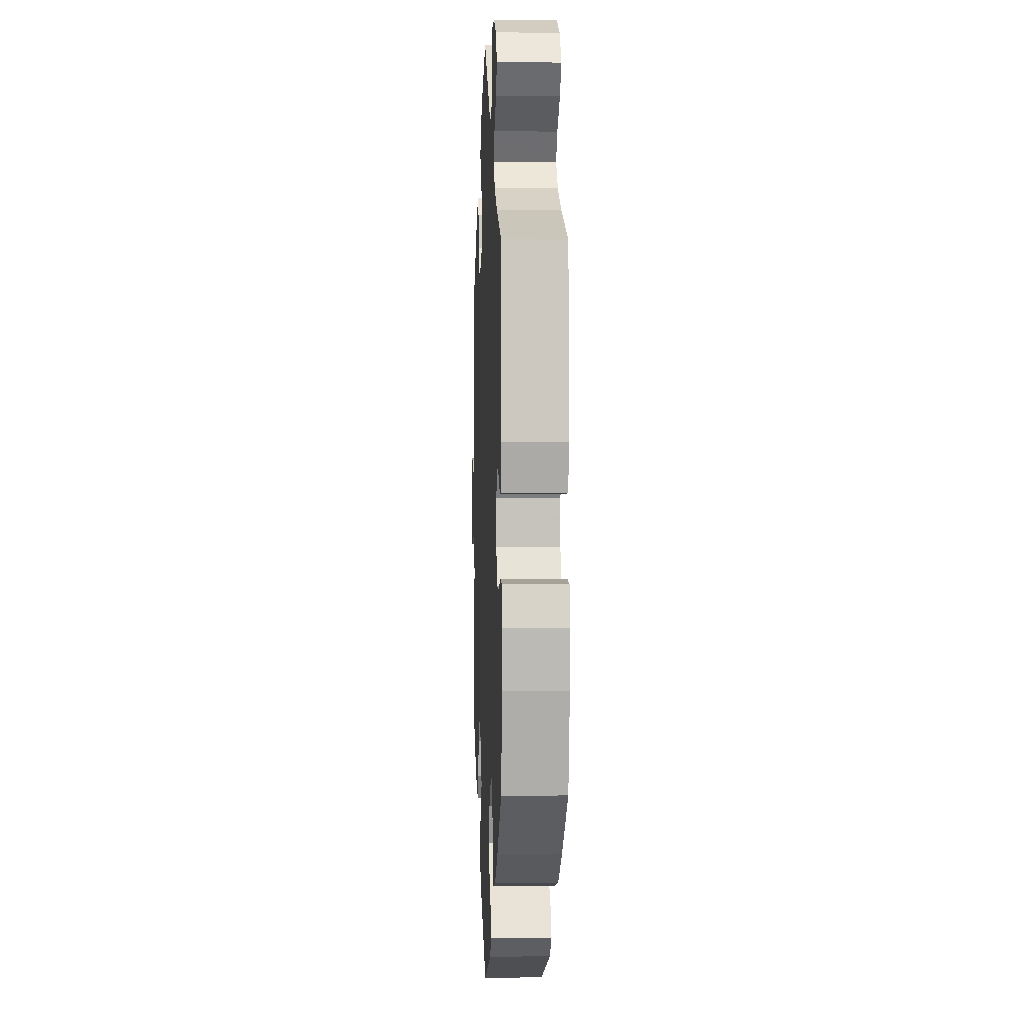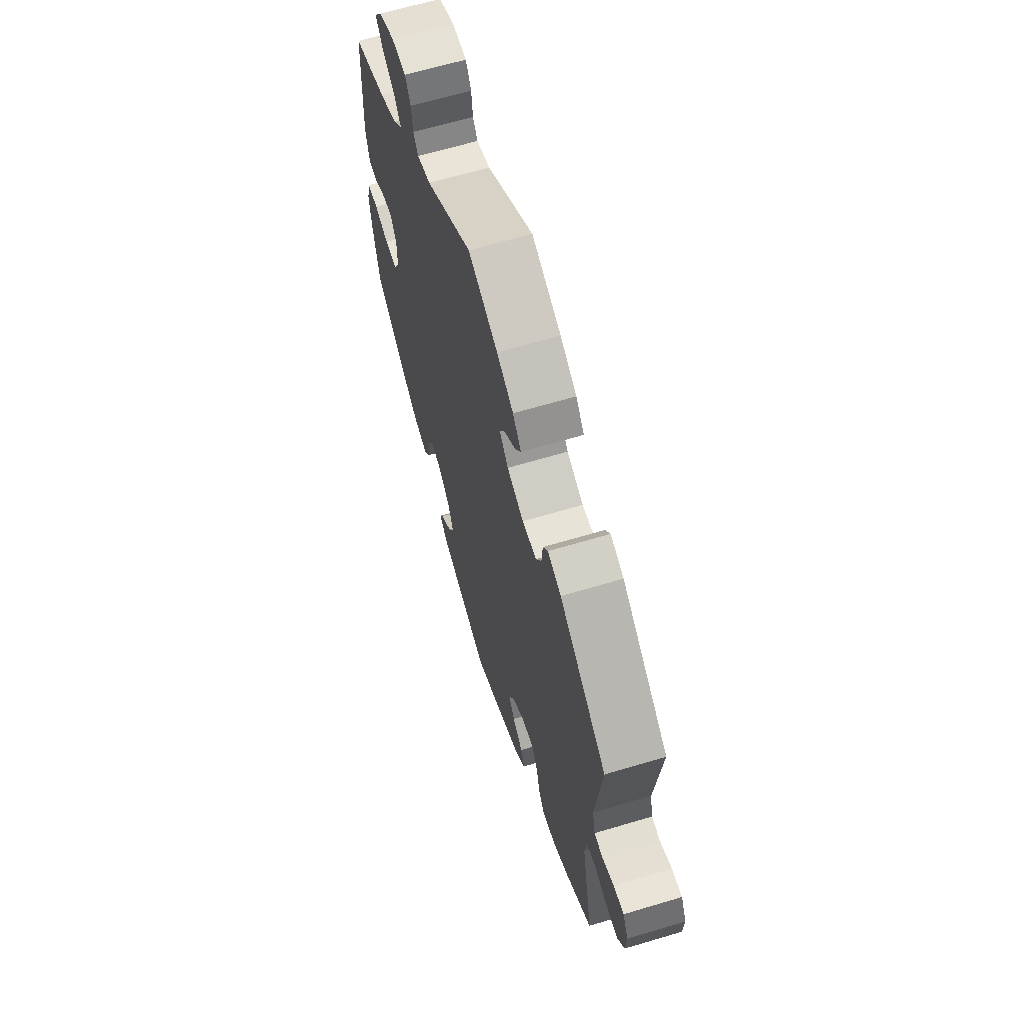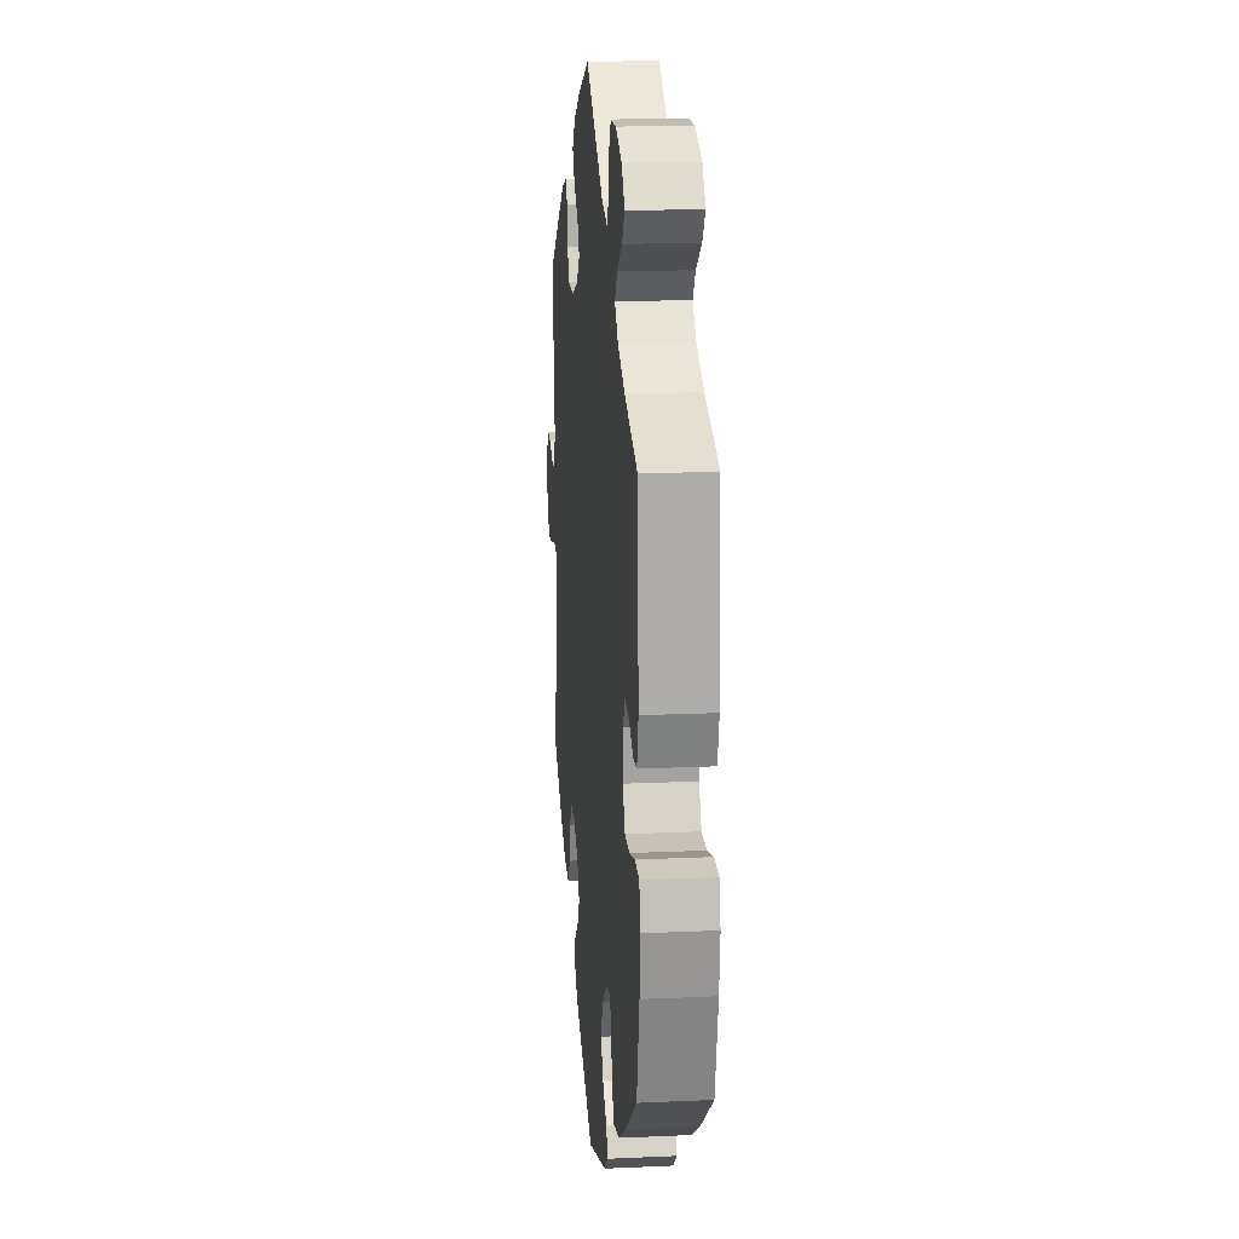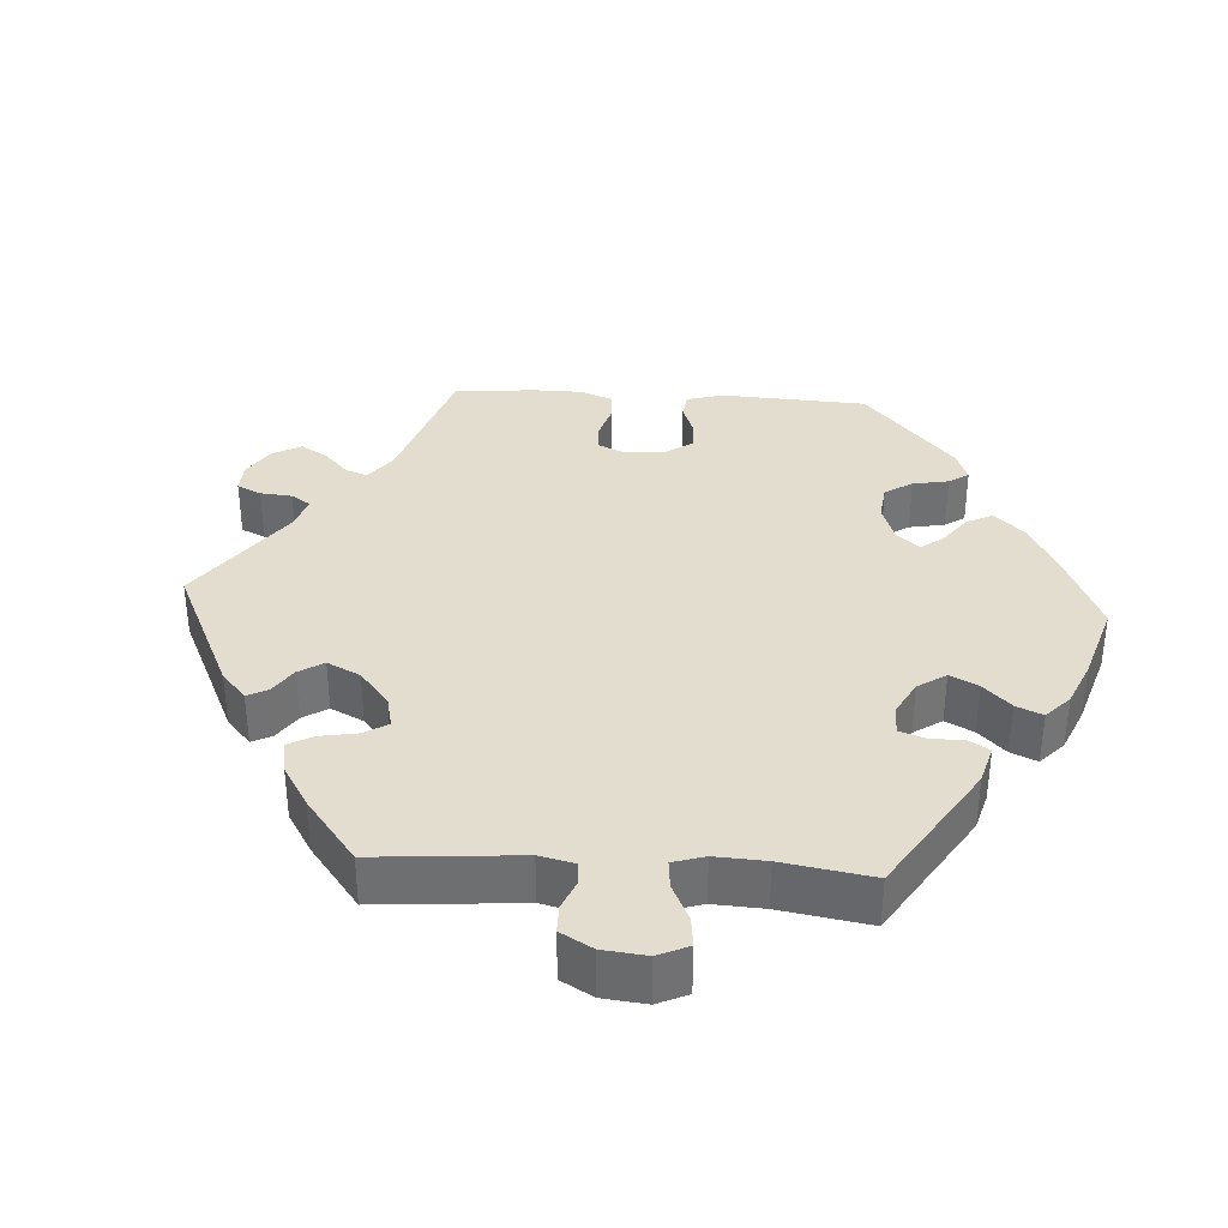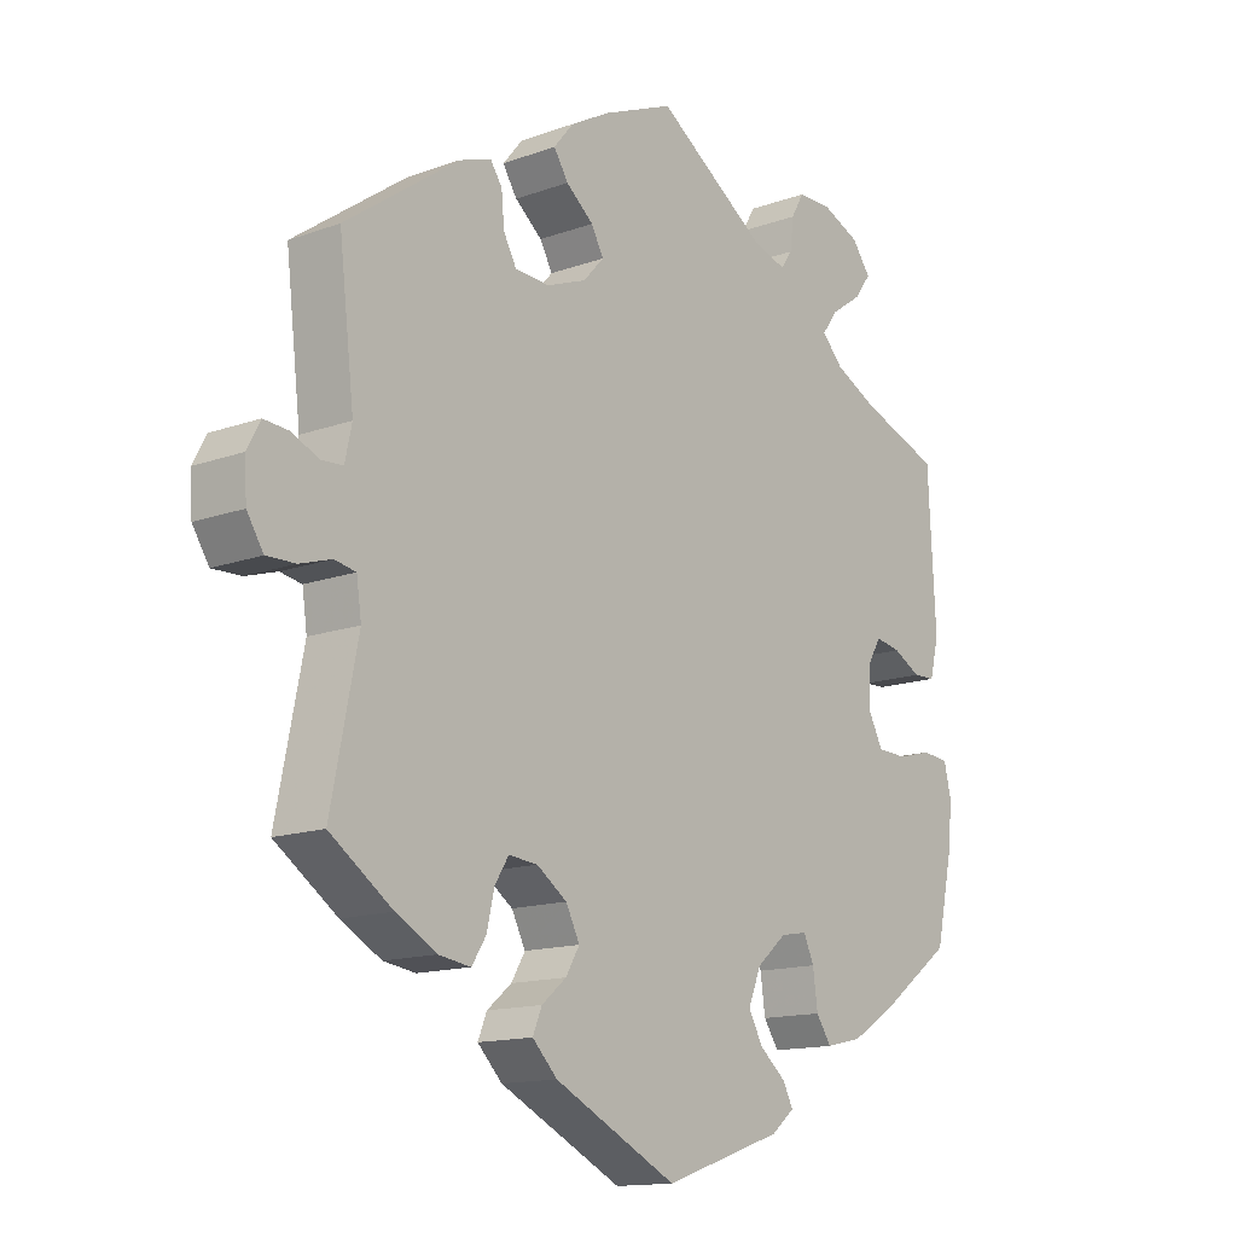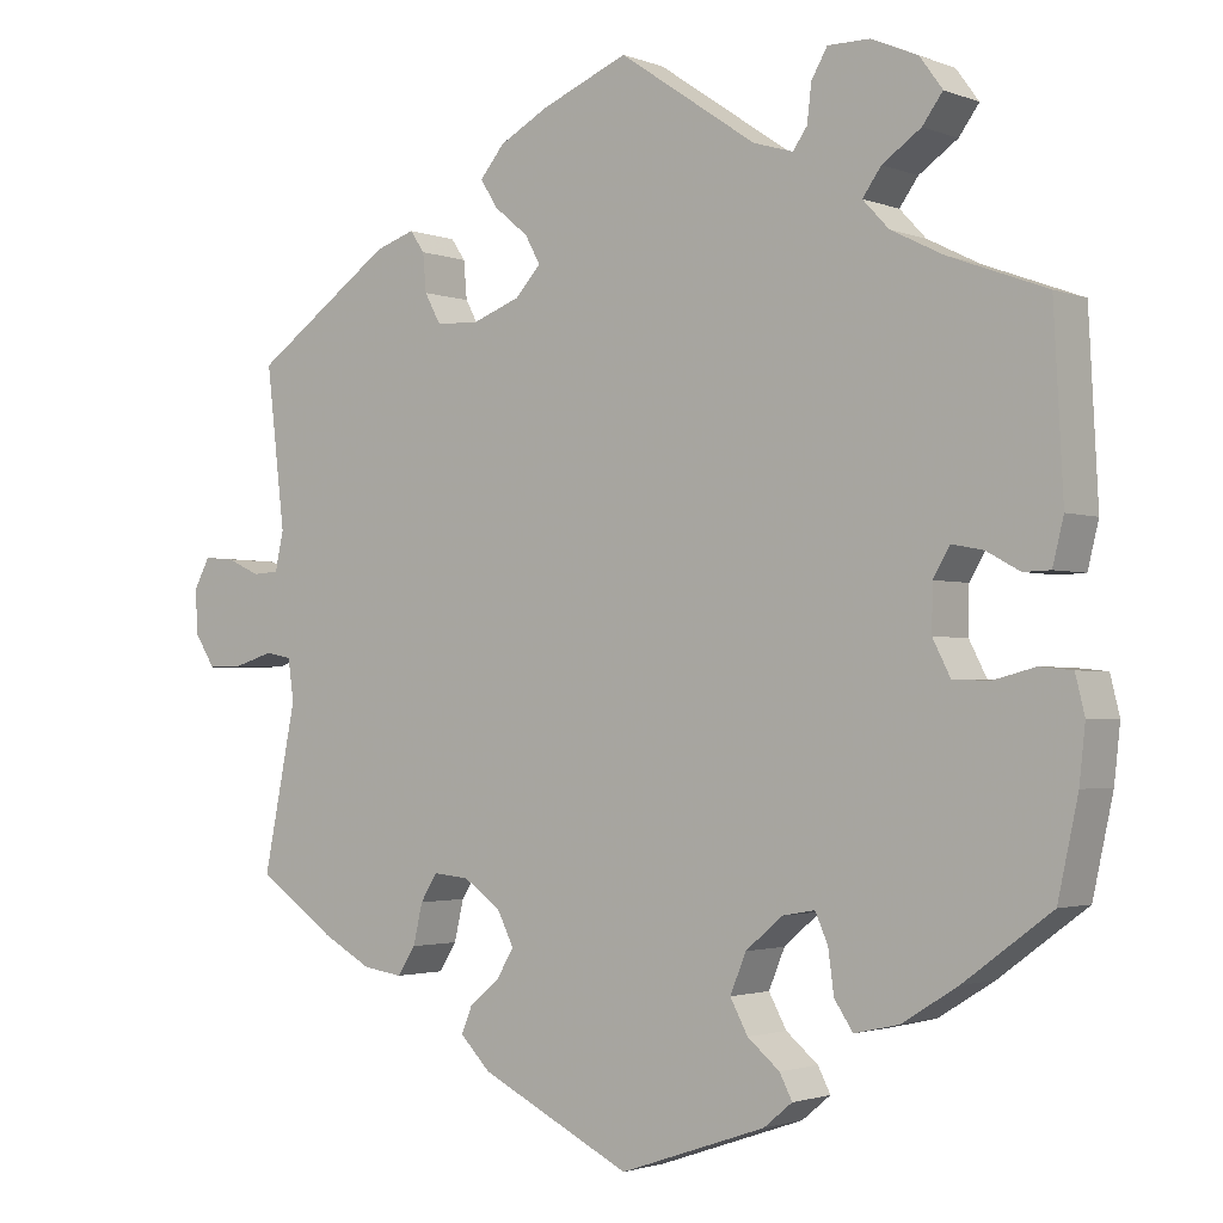
<metadata>
{"format":"obj","ext":"obj","renderer":"f3d","projection":"perspective","resolution":1024,"background":"white","views":[{"elev":0.7,"azim":87.5,"up":"+Z"},{"elev":64.5,"azim":-106.8,"up":"+Z"},{"elev":16.6,"azim":84.7,"up":"+Z"},{"elev":35.6,"azim":33.4,"up":"+Y"},{"elev":-14.0,"azim":-51.1,"up":"+Z"},{"elev":-2.0,"azim":36.7,"up":"+Z"}]}
</metadata>
<code>
v -0.462 0.07 -0.094
v -0.469 0.07 -0.045
v -0.5 0.07 -0.039
v -0.546 0.07 -0.053
v -0.588 0.07 -0.054
v -0.612 0.07 -0.016
v -0.615 0.07 0.036
v -0.596 0.07 0.072
v -0.56 0.07 0.069
v -0.52 0.07 0.051
v -0.489 0.07 0.053
v -0.479 0.07 0.099
v -0.501 0.07 0.288
v -0.336 0.07 0.405
v -0.289 0.07 0.421
v -0.272 0.07 0.396
v -0.268 0.07 0.351
v -0.249 0.07 0.316
v -0.199 0.07 0.313
v -0.141 0.07 0.335
v -0.111 0.07 0.368
v -0.129 0.07 0.401
v -0.169 0.07 0.434
v -0.19 0.07 0.467
v -0.161 0.07 0.502
v -0.103 0.07 0.534
v 0 0.07 0.577
v 0.163 0.07 0.466
v 0.21 0.07 0.452
v 0.227 0.07 0.476
v 0.232 0.07 0.52
v 0.251 0.07 0.553
v 0.301 0.07 0.553
v 0.356 0.07 0.529
v 0.383 0.07 0.492
v 0.359 0.07 0.459
v 0.313 0.07 0.427
v 0.291 0.07 0.396
v 0.322 0.07 0.363
v 0.384 0.07 0.332
v 0.5 0.07 0.289
v 0.511 0.07 0.079
v 0.498 0.07 0.026
v 0.466 0.07 0.025
v 0.426 0.07 0.047
v 0.389 0.07 0.054
v 0.369 0.07 0.02
v 0.368 0.07 -0.034
v 0.389 0.07 -0.075
v 0.432 0.07 -0.077
v 0.482 0.07 -0.064
v 0.521 0.07 -0.068
v 0.532 0.07 -0.113
v 0.525 0.07 -0.178
v 0.501 0.07 -0.289
v 0.397 0.07 -0.366
v 0.331 0.07 -0.407
v 0.278 0.07 -0.419
v 0.256 0.07 -0.386
v 0.249 0.07 -0.335
v 0.234 0.07 -0.301
v 0.195 0.07 -0.308
v 0.152 0.07 -0.345
v 0.133 0.07 -0.391
v 0.154 0.07 -0.43
v 0.192 0.07 -0.462
v 0.207 0.07 -0.491
v 0.173 0.07 -0.519
v 0 0.07 -0.578
v -0.179 0.07 -0.488
v -0.215 0.07 -0.451
v -0.202 0.07 -0.419
v -0.166 0.07 -0.389
v -0.146 0.07 -0.355
v -0.166 0.07 -0.315
v -0.21 0.07 -0.284
v -0.252 0.07 -0.28
v -0.272 0.07 -0.312
v -0.283 0.07 -0.36
v -0.304 0.07 -0.393
v -0.351 0.07 -0.386
v -0.41 0.07 -0.353
v -0.501 0.07 -0.289
v -0.462 0 -0.094
v -0.469 0 -0.045
v -0.5 0 -0.039
v -0.546 0 -0.053
v -0.588 0 -0.054
v -0.612 0 -0.016
v -0.615 0 0.036
v -0.596 0 0.072
v -0.56 0 0.069
v -0.52 0 0.051
v -0.489 0 0.053
v -0.479 0 0.099
v -0.501 0 0.288
v -0.336 0 0.405
v -0.289 0 0.421
v -0.272 0 0.396
v -0.268 0 0.351
v -0.249 0 0.316
v -0.199 0 0.313
v -0.141 0 0.335
v -0.111 0 0.368
v -0.129 0 0.401
v -0.169 0 0.434
v -0.19 0 0.467
v -0.161 0 0.502
v -0.103 0 0.534
v 0 0 0.577
v 0.163 0 0.466
v 0.21 0 0.452
v 0.227 0 0.476
v 0.232 0 0.52
v 0.251 0 0.553
v 0.301 0 0.553
v 0.356 0 0.529
v 0.383 0 0.492
v 0.359 0 0.459
v 0.313 0 0.427
v 0.291 0 0.396
v 0.322 0 0.363
v 0.384 0 0.332
v 0.5 0 0.289
v 0.511 0 0.079
v 0.498 0 0.026
v 0.466 0 0.025
v 0.426 0 0.047
v 0.389 0 0.054
v 0.369 0 0.02
v 0.368 0 -0.034
v 0.389 0 -0.075
v 0.432 0 -0.077
v 0.482 0 -0.064
v 0.521 0 -0.068
v 0.532 0 -0.113
v 0.525 0 -0.178
v 0.501 0 -0.289
v 0.397 0 -0.366
v 0.331 0 -0.407
v 0.278 0 -0.419
v 0.256 0 -0.386
v 0.249 0 -0.335
v 0.234 0 -0.301
v 0.195 0 -0.308
v 0.152 0 -0.345
v 0.133 0 -0.391
v 0.154 0 -0.43
v 0.192 0 -0.462
v 0.207 0 -0.491
v 0.173 0 -0.519
v 0 0 -0.578
v -0.179 0 -0.488
v -0.215 0 -0.451
v -0.202 0 -0.419
v -0.166 0 -0.389
v -0.146 0 -0.355
v -0.166 0 -0.315
v -0.21 0 -0.284
v -0.252 0 -0.28
v -0.272 0 -0.312
v -0.283 0 -0.36
v -0.304 0 -0.393
v -0.351 0 -0.386
v -0.41 0 -0.353
v -0.501 0 -0.289
f 82 83 1
f 81 82 1 2
f 78 79 80 81
f 77 78 81 2
f 76 77 2
f 75 76 2
f 70 71 72 73
f 70 73 74
f 69 70 74
f 68 69 74 75
f 65 66 67 68
f 64 65 68 75
f 57 58 59 60
f 57 60 61
f 56 57 61
f 55 56 61
f 54 55 61
f 53 54 61 62
f 50 51 52 53
f 49 50 53 62
f 42 43 44 45
f 40 41 42 45
f 39 40 45 46
f 38 39 46 47
f 34 35 36 37
f 34 37 38
f 33 34 38
f 30 31 32 33
f 29 30 33 38
f 28 29 38 47
f 22 23 24 25
f 21 22 25 26
f 14 15 16 17
f 12 13 14 17
f 11 12 17 18
f 7 8 9 10
f 7 10 11
f 6 7 11
f 3 4 5 6
f 2 3 6 11
f 63 64 75 2
f 48 49 62 63
f 21 26 27 28
f 20 21 28 47
f 19 20 47 48
f 18 19 48 63
f 2 11 18 63
f 84 166 165
f 85 84 165 164
f 164 163 162 161
f 85 164 161 160
f 85 160 159
f 85 159 158
f 156 155 154 153
f 157 156 153
f 157 153 152
f 158 157 152 151
f 151 150 149 148
f 158 151 148 147
f 143 142 141 140
f 144 143 140
f 144 140 139
f 144 139 138
f 144 138 137
f 145 144 137 136
f 136 135 134 133
f 145 136 133 132
f 128 127 126 125
f 128 125 124 123
f 129 128 123 122
f 130 129 122 121
f 120 119 118 117
f 121 120 117
f 121 117 116
f 116 115 114 113
f 121 116 113 112
f 130 121 112 111
f 108 107 106 105
f 109 108 105 104
f 100 99 98 97
f 100 97 96 95
f 101 100 95 94
f 93 92 91 90
f 94 93 90
f 94 90 89
f 89 88 87 86
f 94 89 86 85
f 85 158 147 146
f 146 145 132 131
f 111 110 109 104
f 130 111 104 103
f 131 130 103 102
f 146 131 102 101
f 146 101 94 85
f 1 84 85 2
f 2 85 86 3
f 3 86 87 4
f 4 87 88 5
f 5 88 89 6
f 6 89 90 7
f 7 90 91 8
f 8 91 92 9
f 9 92 93 10
f 10 93 94 11
f 11 94 95 12
f 12 95 96 13
f 13 96 97 14
f 14 97 98 15
f 15 98 99 16
f 16 99 100 17
f 17 100 101 18
f 18 101 102 19
f 19 102 103 20
f 20 103 104 21
f 21 104 105 22
f 22 105 106 23
f 23 106 107 24
f 24 107 108 25
f 25 108 109 26
f 26 109 110 27
f 27 110 111 28
f 28 111 112 29
f 29 112 113 30
f 30 113 114 31
f 31 114 115 32
f 32 115 116 33
f 33 116 117 34
f 34 117 118 35
f 35 118 119 36
f 36 119 120 37
f 37 120 121 38
f 38 121 122 39
f 39 122 123 40
f 40 123 124 41
f 41 124 125 42
f 42 125 126 43
f 43 126 127 44
f 44 127 128 45
f 45 128 129 46
f 46 129 130 47
f 47 130 131 48
f 48 131 132 49
f 49 132 133 50
f 50 133 134 51
f 51 134 135 52
f 52 135 136 53
f 53 136 137 54
f 54 137 138 55
f 55 138 139 56
f 56 139 140 57
f 57 140 141 58
f 58 141 142 59
f 59 142 143 60
f 60 143 144 61
f 61 144 145 62
f 62 145 146 63
f 63 146 147 64
f 64 147 148 65
f 65 148 149 66
f 66 149 150 67
f 67 150 151 68
f 68 151 152 69
f 69 152 153 70
f 70 153 154 71
f 71 154 155 72
f 72 155 156 73
f 73 156 157 74
f 74 157 158 75
f 75 158 159 76
f 76 159 160 77
f 77 160 161 78
f 78 161 162 79
f 79 162 163 80
f 80 163 164 81
f 81 164 165 82
f 82 165 166 83
f 83 166 84 1

</code>
